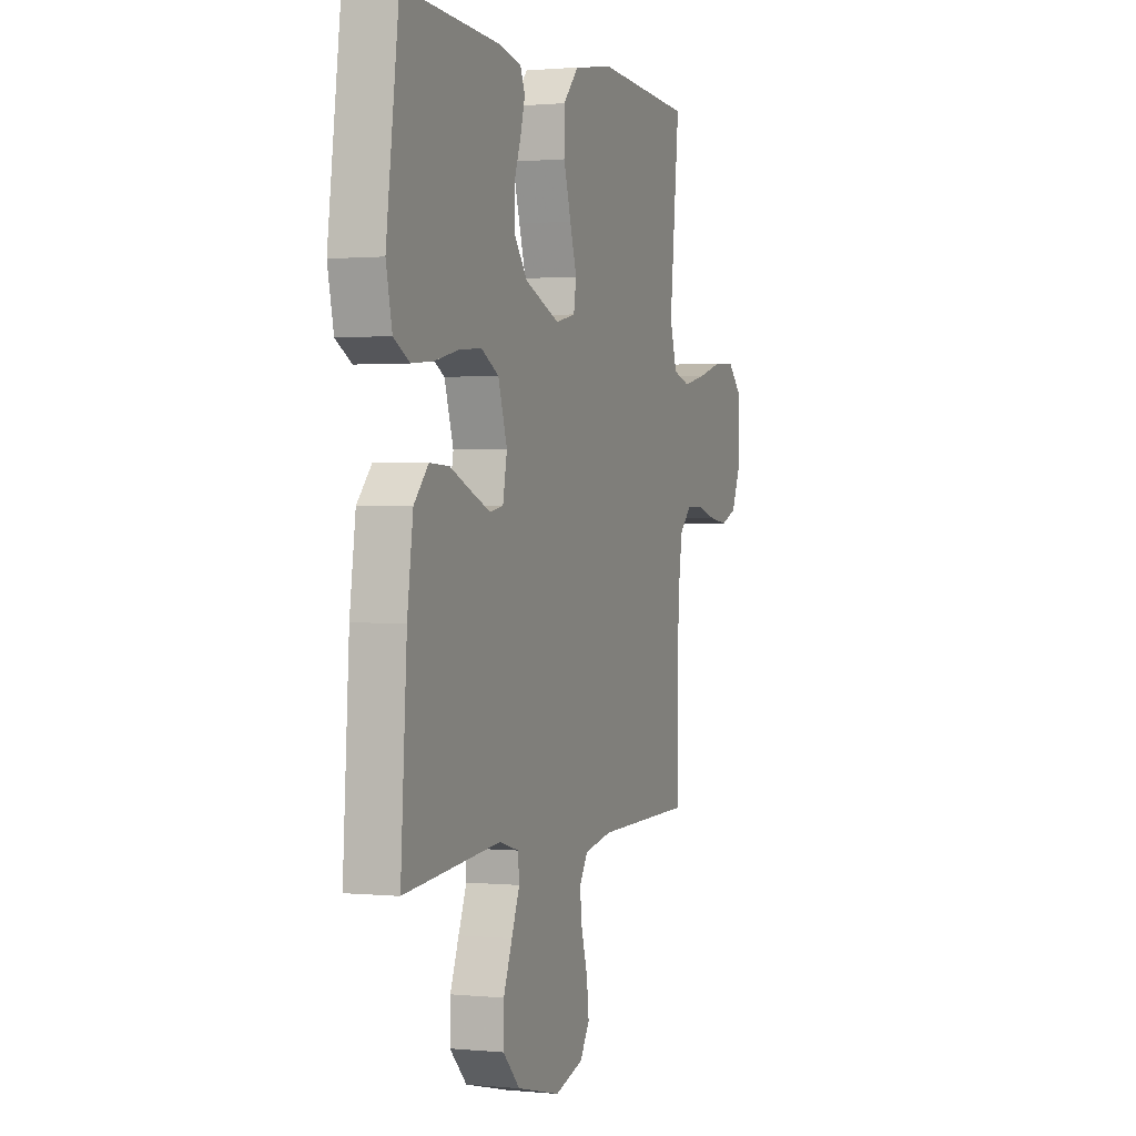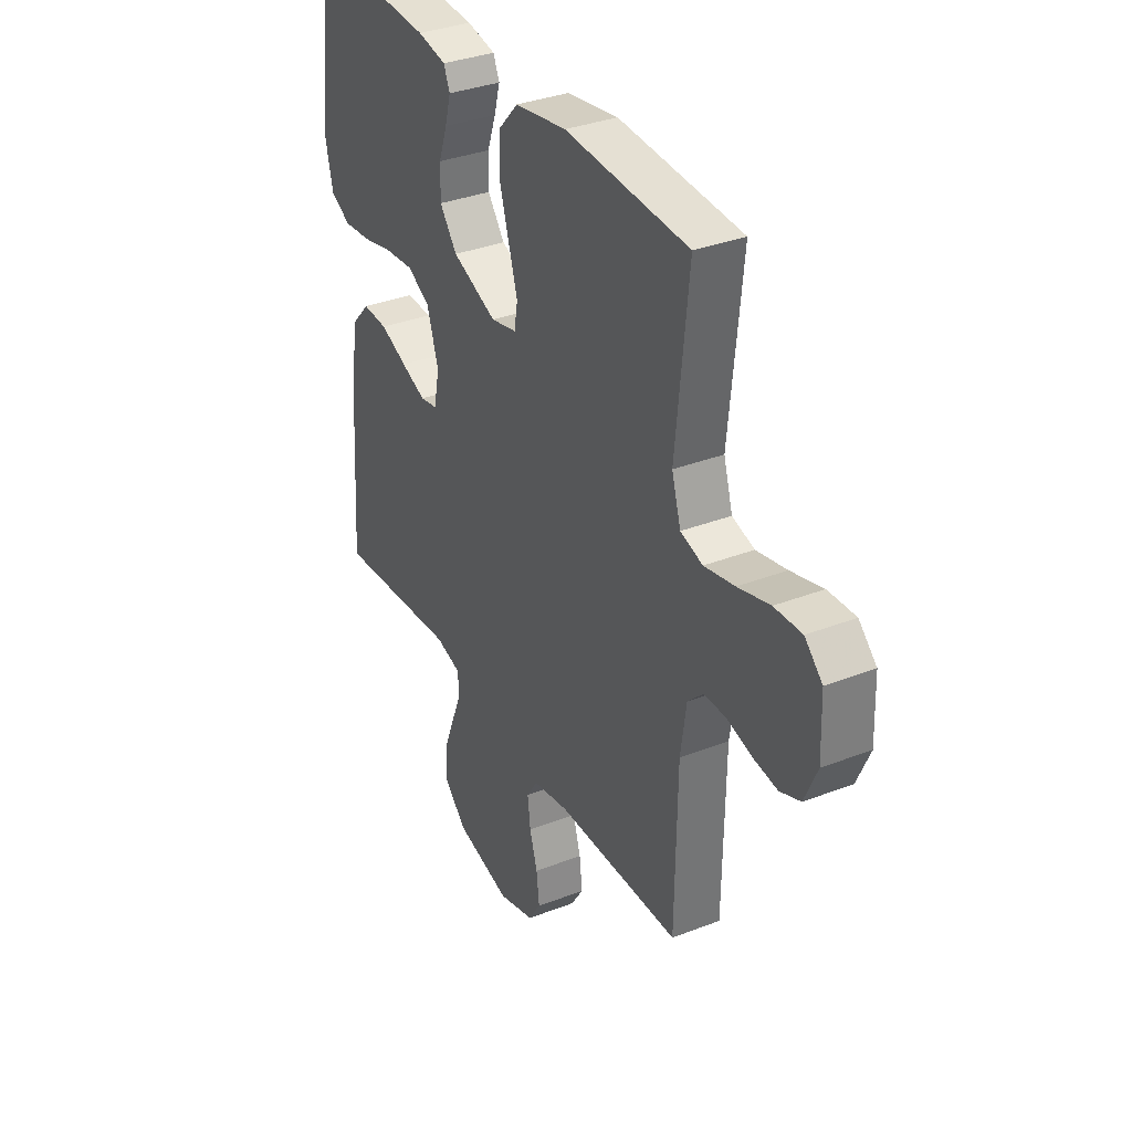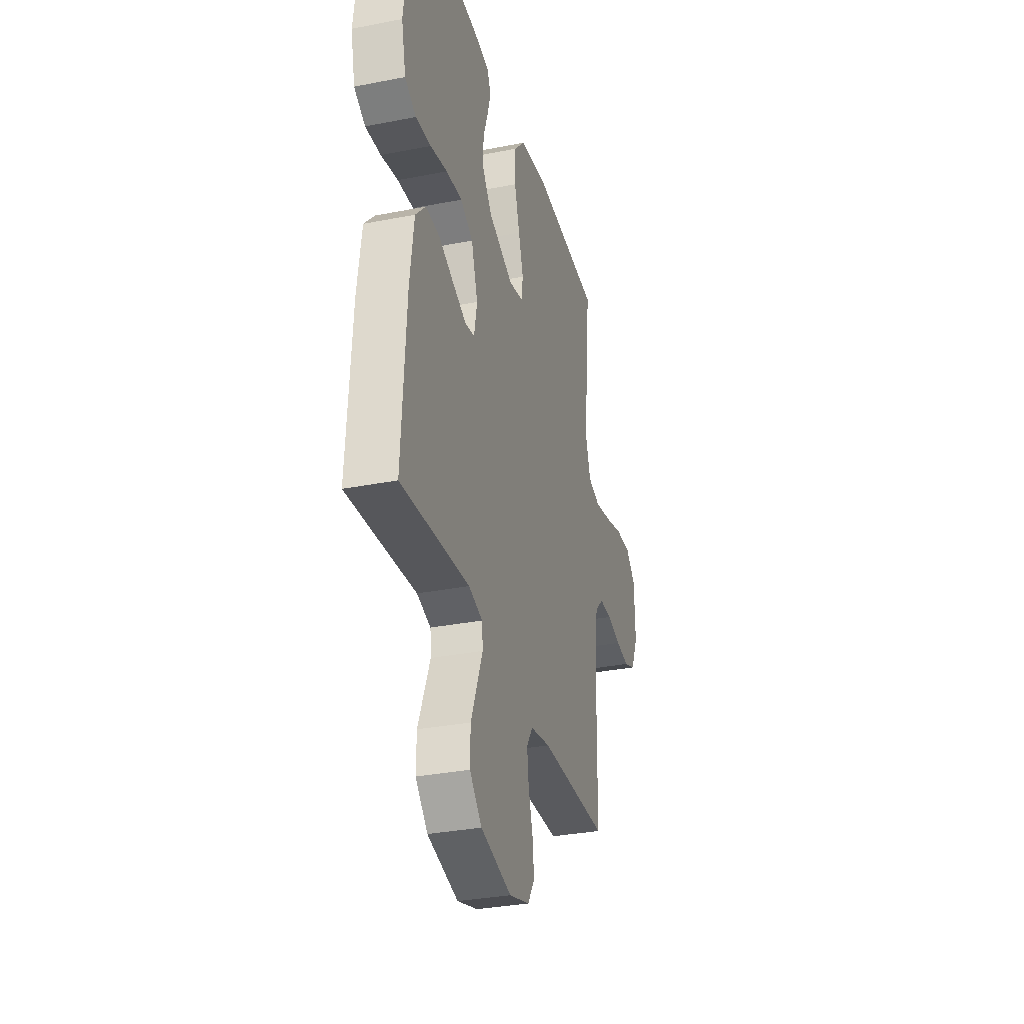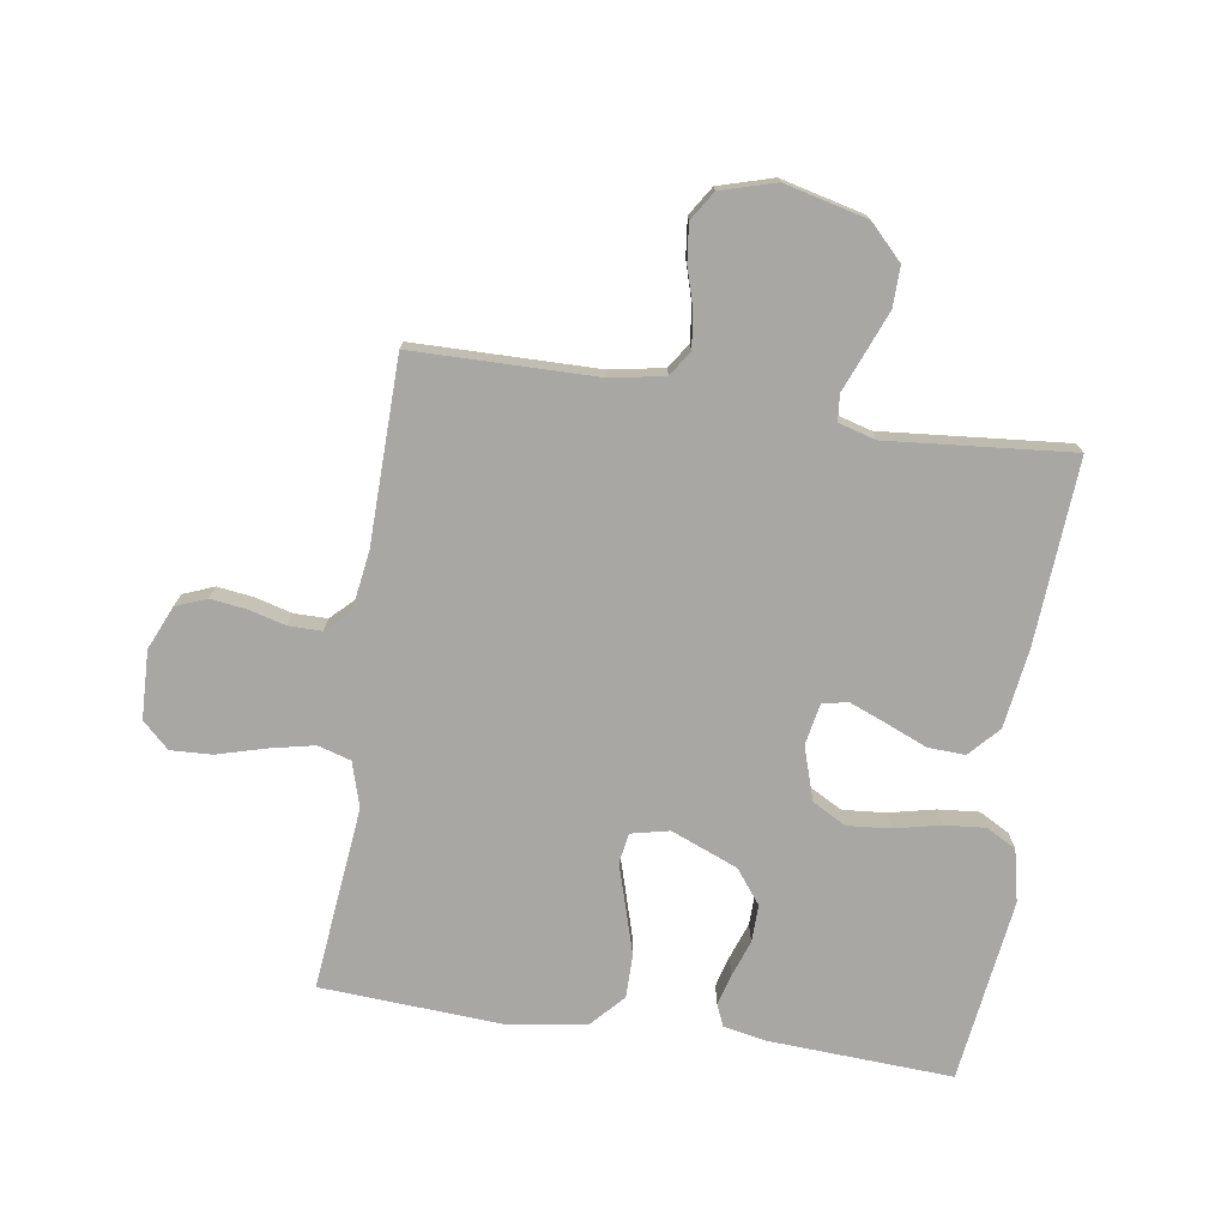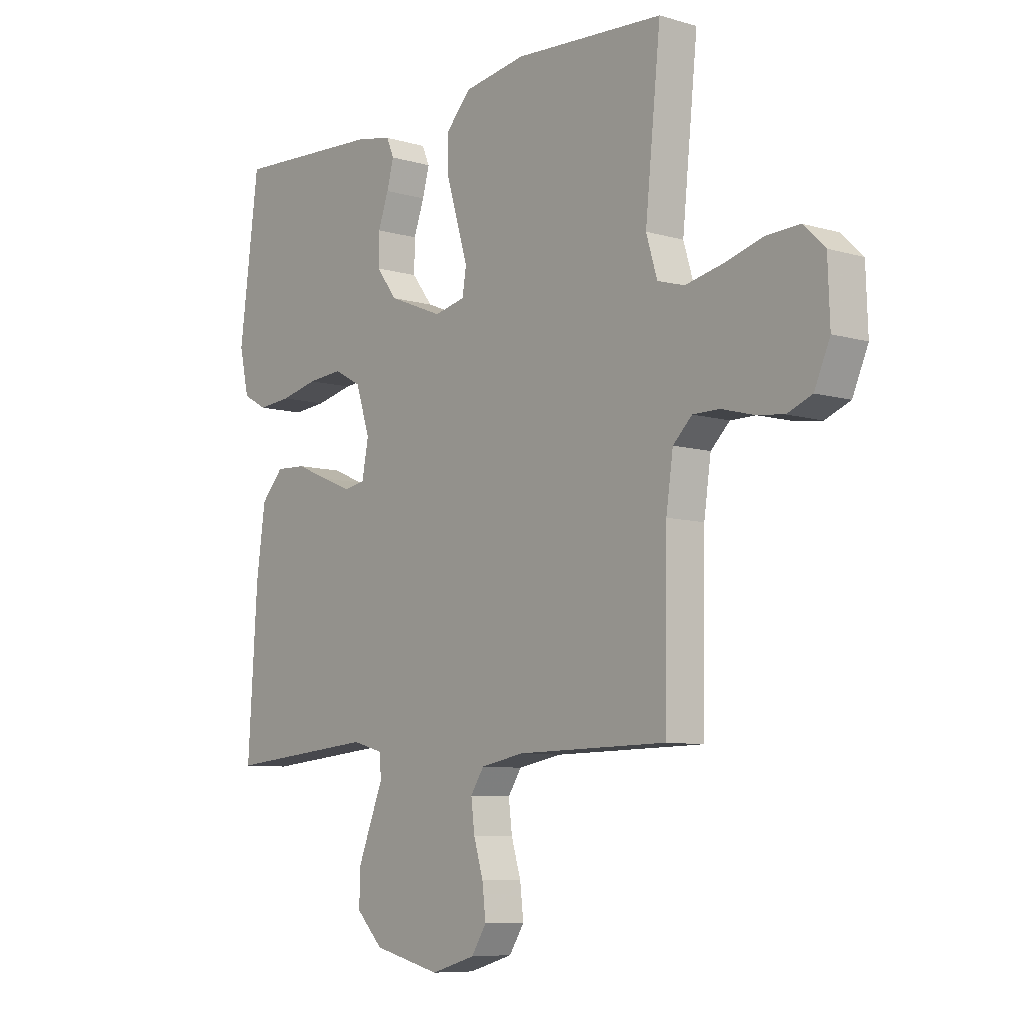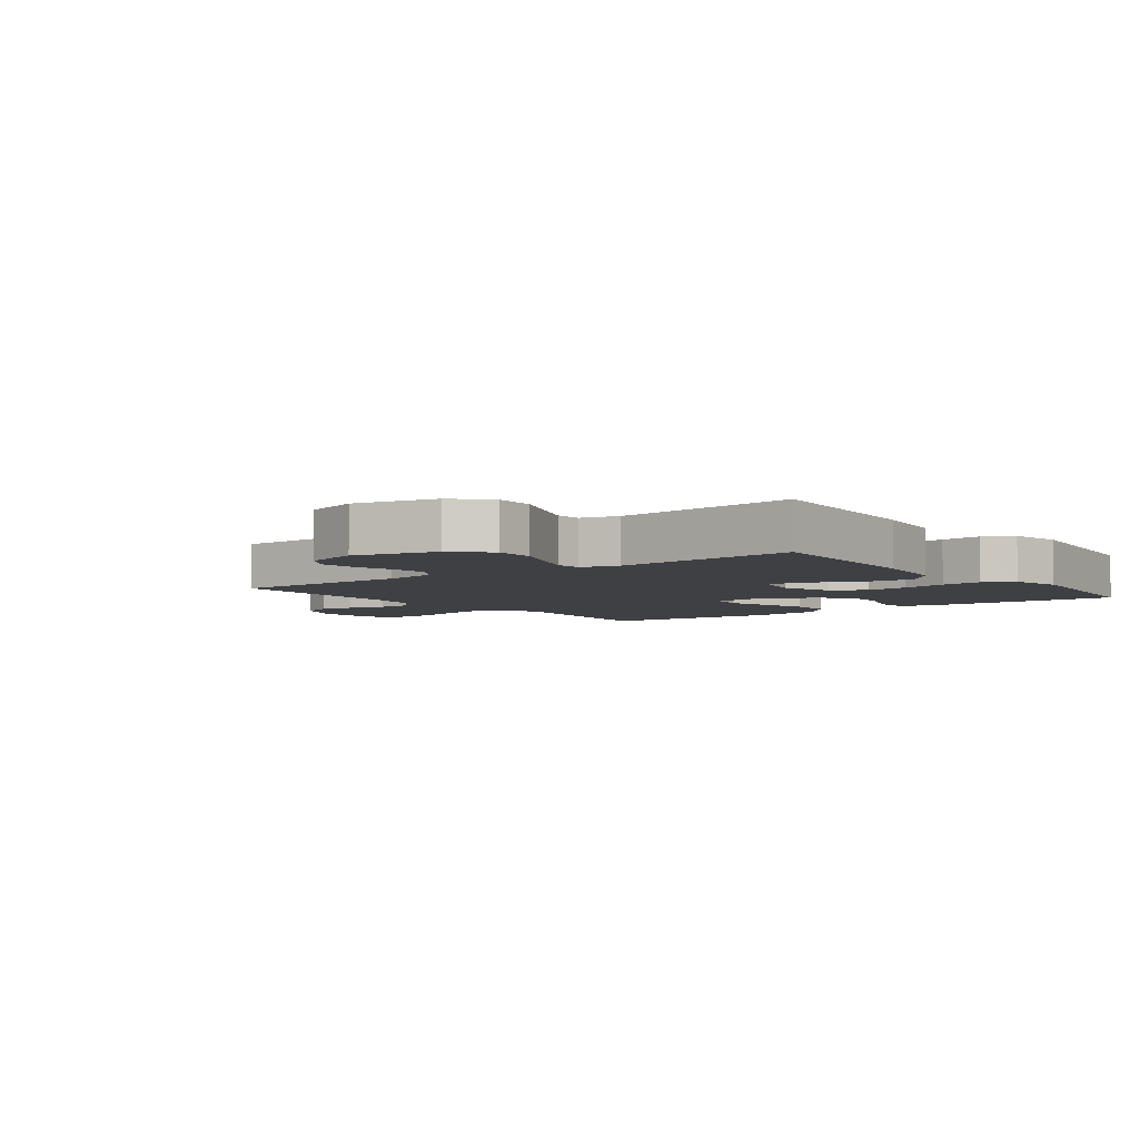
<metadata>
{"format":"obj","ext":"obj","renderer":"f3d","projection":"perspective","resolution":1024,"background":"white","views":[{"elev":1.0,"azim":-70.0,"up":"+Z"},{"elev":34.4,"azim":62.4,"up":"+Z"},{"elev":-32.4,"azim":-74.7,"up":"+Z"},{"elev":-74.6,"azim":171.3,"up":"+Y"},{"elev":-8.0,"azim":50.7,"up":"+Z"},{"elev":-5.0,"azim":-142.8,"up":"+Y"}]}
</metadata>
<code>
v -0.5 0.07 0.5
v -0.2 0.07 0.484
v -0.13 0.07 0.47
v -0.115 0.07 0.435
v -0.129 0.07 0.384
v -0.15 0.07 0.325
v -0.151 0.07 0.264
v -0.109 0.07 0.209
v 0 0.07 0.165
v 0.062 0.07 0.179
v 0.07 0.07 0.228
v 0.049 0.07 0.297
v 0.026 0.07 0.374
v 0.026 0.07 0.445
v 0.075 0.07 0.498
v 0.2 0.07 0.518
v 0.5 0.07 0.5
v 0.469 0.07 0.2
v 0.491 0.07 0.127
v 0.545 0.07 0.111
v 0.619 0.07 0.127
v 0.697 0.07 0.149
v 0.764 0.07 0.152
v 0.807 0.07 0.111
v 0.811 0.07 0
v 0.78 0.07 -0.071
v 0.73 0.07 -0.091
v 0.671 0.07 -0.083
v 0.611 0.07 -0.067
v 0.557 0.07 -0.067
v 0.519 0.07 -0.104
v 0.505 0.07 -0.2
v 0.5 0.07 -0.5
v 0.2 0.07 -0.504
v 0.113 0.07 -0.52
v 0.086 0.07 -0.561
v 0.093 0.07 -0.619
v 0.112 0.07 -0.682
v 0.119 0.07 -0.743
v 0.089 0.07 -0.79
v 0 0.07 -0.816
v -0.135 0.07 -0.783
v -0.188 0.07 -0.729
v -0.187 0.07 -0.663
v -0.16 0.07 -0.595
v -0.135 0.07 -0.533
v -0.139 0.07 -0.49
v -0.2 0.07 -0.473
v -0.5 0.07 -0.5
v -0.481 0.07 -0.2
v -0.463 0.07 -0.07
v -0.418 0.07 -0.021
v -0.357 0.07 -0.024
v -0.291 0.07 -0.052
v -0.231 0.07 -0.076
v -0.189 0.07 -0.068
v -0.176 0.07 0
v -0.204 0.07 0.087
v -0.259 0.07 0.117
v -0.329 0.07 0.111
v -0.404 0.07 0.094
v -0.471 0.07 0.088
v -0.52 0.07 0.115
v -0.539 0.07 0.2
v -0.5 0 0.5
v -0.2 0 0.484
v -0.13 0 0.47
v -0.115 0 0.435
v -0.129 0 0.384
v -0.15 0 0.325
v -0.151 0 0.264
v -0.109 0 0.209
v 0 0 0.165
v 0.062 0 0.179
v 0.07 0 0.228
v 0.049 0 0.297
v 0.026 0 0.374
v 0.026 0 0.445
v 0.075 0 0.498
v 0.2 0 0.518
v 0.5 0 0.5
v 0.469 0 0.2
v 0.491 0 0.127
v 0.545 0 0.111
v 0.619 0 0.127
v 0.697 0 0.149
v 0.764 0 0.152
v 0.807 0 0.111
v 0.811 0 0
v 0.78 0 -0.071
v 0.73 0 -0.091
v 0.671 0 -0.083
v 0.611 0 -0.067
v 0.557 0 -0.067
v 0.519 0 -0.104
v 0.505 0 -0.2
v 0.5 0 -0.5
v 0.2 0 -0.504
v 0.113 0 -0.52
v 0.086 0 -0.561
v 0.093 0 -0.619
v 0.112 0 -0.682
v 0.119 0 -0.743
v 0.089 0 -0.79
v 0 0 -0.816
v -0.135 0 -0.783
v -0.188 0 -0.729
v -0.187 0 -0.663
v -0.16 0 -0.595
v -0.135 0 -0.533
v -0.139 0 -0.49
v -0.2 0 -0.473
v -0.5 0 -0.5
v -0.481 0 -0.2
v -0.463 0 -0.07
v -0.418 0 -0.021
v -0.357 0 -0.024
v -0.291 0 -0.052
v -0.231 0 -0.076
v -0.189 0 -0.068
v -0.176 0 0
v -0.204 0 0.087
v -0.259 0 0.117
v -0.329 0 0.111
v -0.404 0 0.094
v -0.471 0 0.088
v -0.52 0 0.115
v -0.539 0 0.2
f 4 5 6
f 3 4 6
f 2 3 6
f 1 2 6
f 64 1 6
f 63 64 6
f 62 63 6
f 61 62 6
f 60 61 6
f 59 60 6 7
f 58 59 7 8
f 57 58 8 9
f 56 57 9 10
f 52 53 54
f 51 52 54
f 50 51 54
f 49 50 54
f 48 49 54
f 47 48 54 55
f 44 45 46
f 43 44 46
f 42 43 46
f 41 42 46
f 40 41 46
f 39 40 46
f 38 39 46
f 37 38 46
f 36 37 46 47
f 47 55 56
f 36 47 56
f 35 36 56
f 32 33 34
f 35 56 10
f 34 35 10
f 32 34 10
f 31 32 10
f 27 28 29
f 26 27 29
f 25 26 29
f 24 25 29
f 23 24 29
f 22 23 29
f 21 22 29
f 20 21 29 30
f 16 17 18
f 15 16 18
f 14 15 18
f 13 14 18
f 12 13 18
f 11 12 18
f 11 18 19
f 20 30 31
f 19 20 31
f 11 19 31
f 10 11 31
f 70 69 68
f 70 68 67
f 70 67 66
f 70 66 65
f 70 65 128
f 70 128 127
f 70 127 126
f 70 126 125
f 70 125 124
f 71 70 124 123
f 72 71 123 122
f 73 72 122 121
f 74 73 121 120
f 118 117 116
f 118 116 115
f 118 115 114
f 118 114 113
f 118 113 112
f 119 118 112 111
f 110 109 108
f 110 108 107
f 110 107 106
f 110 106 105
f 110 105 104
f 110 104 103
f 110 103 102
f 110 102 101
f 111 110 101 100
f 120 119 111
f 120 111 100
f 120 100 99
f 98 97 96
f 74 120 99
f 74 99 98
f 74 98 96
f 74 96 95
f 93 92 91
f 93 91 90
f 93 90 89
f 93 89 88
f 93 88 87
f 93 87 86
f 93 86 85
f 94 93 85 84
f 82 81 80
f 82 80 79
f 82 79 78
f 82 78 77
f 82 77 76
f 82 76 75
f 83 82 75
f 95 94 84
f 95 84 83
f 95 83 75
f 95 75 74
f 1 65 66 2
f 2 66 67 3
f 3 67 68 4
f 4 68 69 5
f 5 69 70 6
f 6 70 71 7
f 7 71 72 8
f 8 72 73 9
f 9 73 74 10
f 10 74 75 11
f 11 75 76 12
f 12 76 77 13
f 13 77 78 14
f 14 78 79 15
f 15 79 80 16
f 16 80 81 17
f 17 81 82 18
f 18 82 83 19
f 19 83 84 20
f 20 84 85 21
f 21 85 86 22
f 22 86 87 23
f 23 87 88 24
f 24 88 89 25
f 25 89 90 26
f 26 90 91 27
f 27 91 92 28
f 28 92 93 29
f 29 93 94 30
f 30 94 95 31
f 31 95 96 32
f 32 96 97 33
f 33 97 98 34
f 34 98 99 35
f 35 99 100 36
f 36 100 101 37
f 37 101 102 38
f 38 102 103 39
f 39 103 104 40
f 40 104 105 41
f 41 105 106 42
f 42 106 107 43
f 43 107 108 44
f 44 108 109 45
f 45 109 110 46
f 46 110 111 47
f 47 111 112 48
f 48 112 113 49
f 49 113 114 50
f 50 114 115 51
f 51 115 116 52
f 52 116 117 53
f 53 117 118 54
f 54 118 119 55
f 55 119 120 56
f 56 120 121 57
f 57 121 122 58
f 58 122 123 59
f 59 123 124 60
f 60 124 125 61
f 61 125 126 62
f 62 126 127 63
f 63 127 128 64
f 64 128 65 1

</code>
